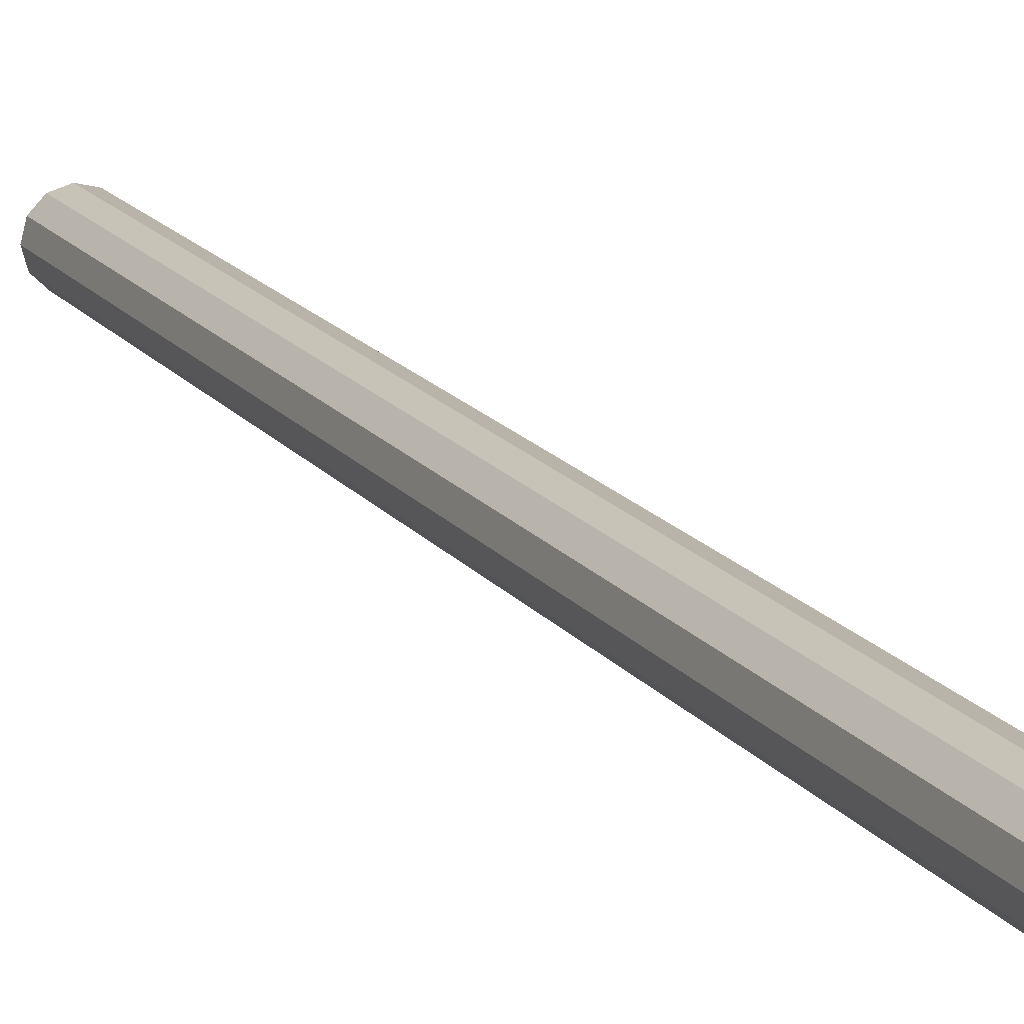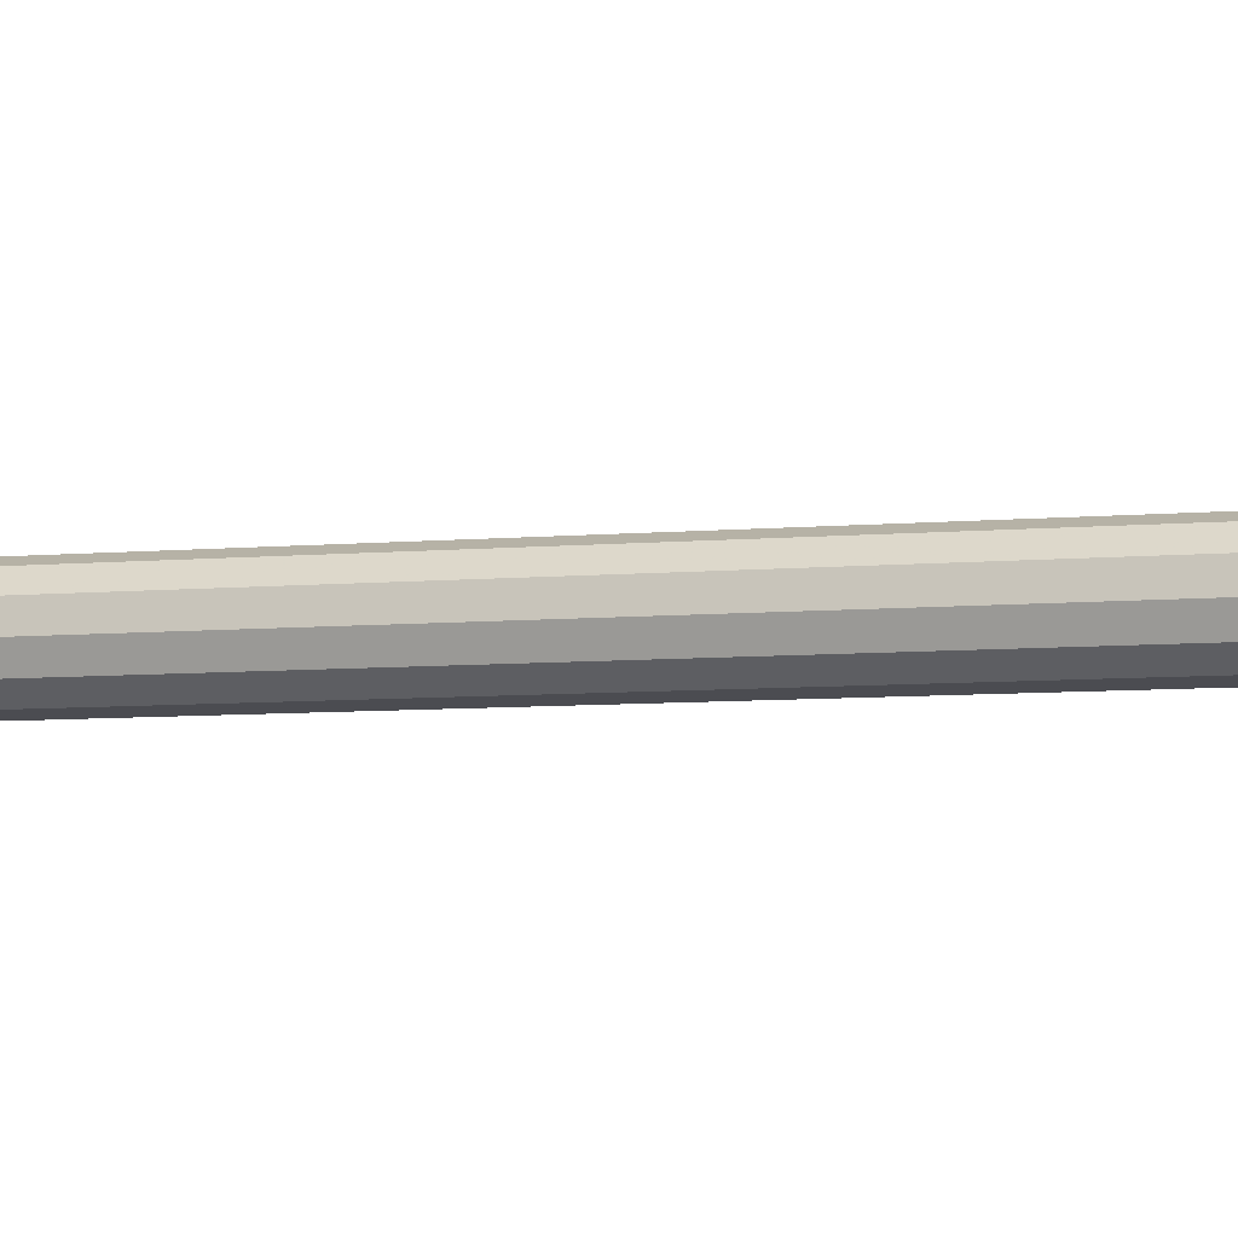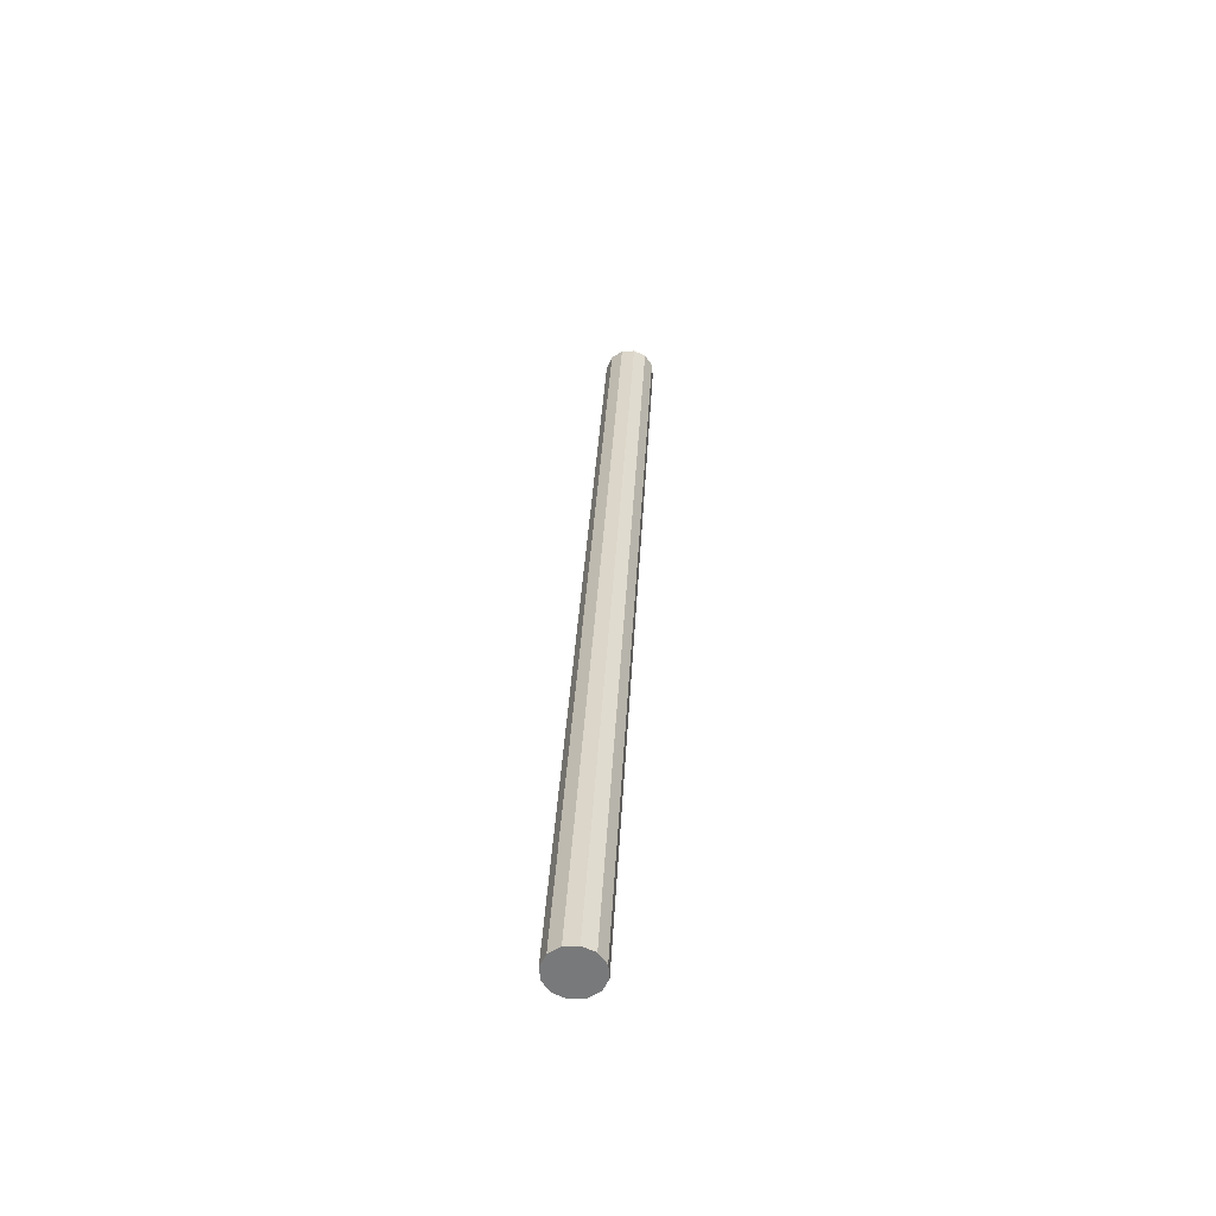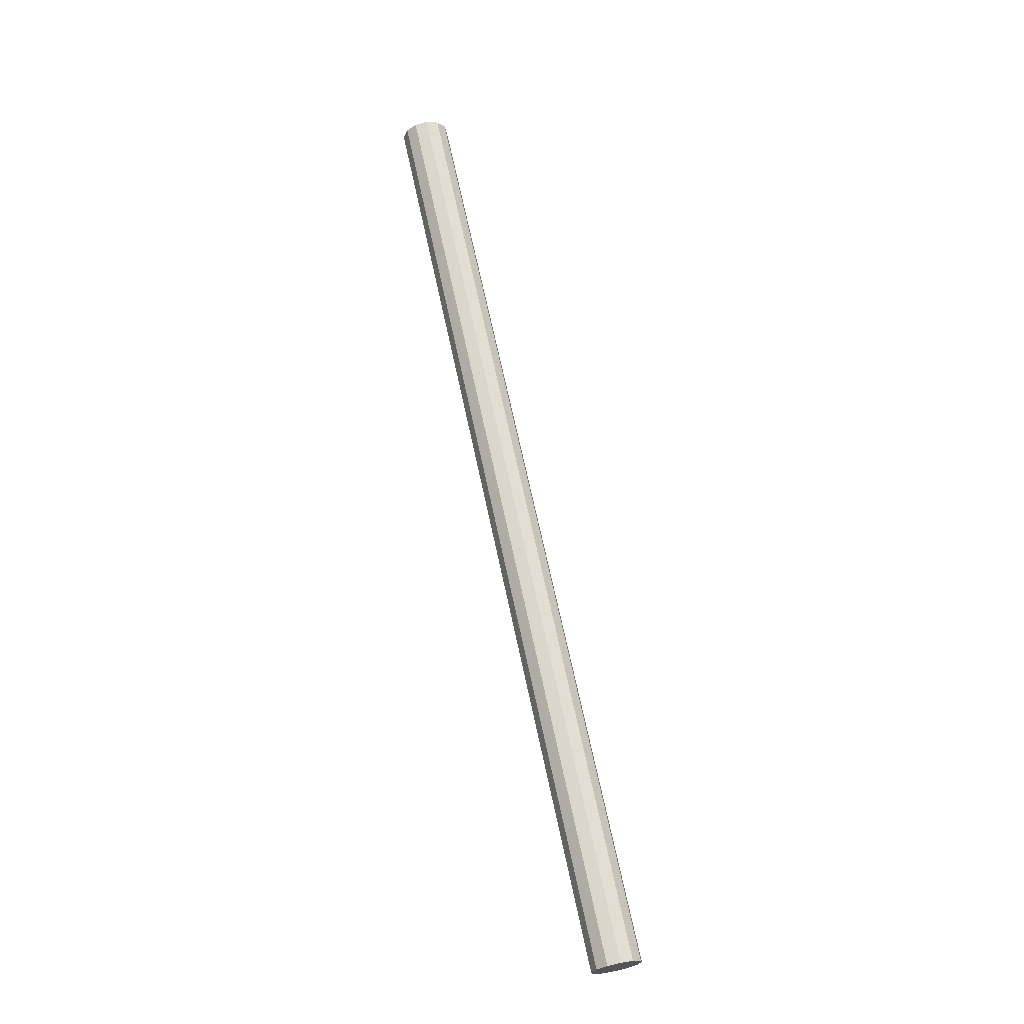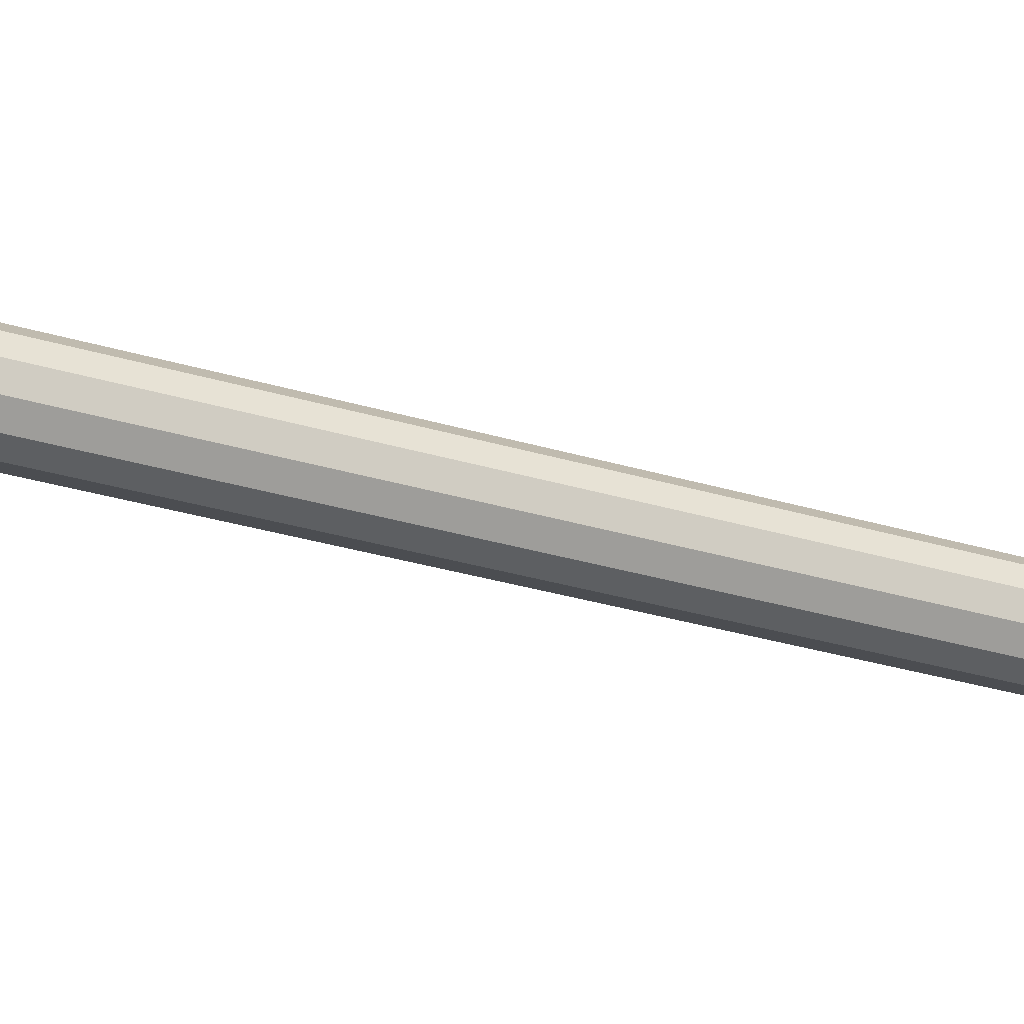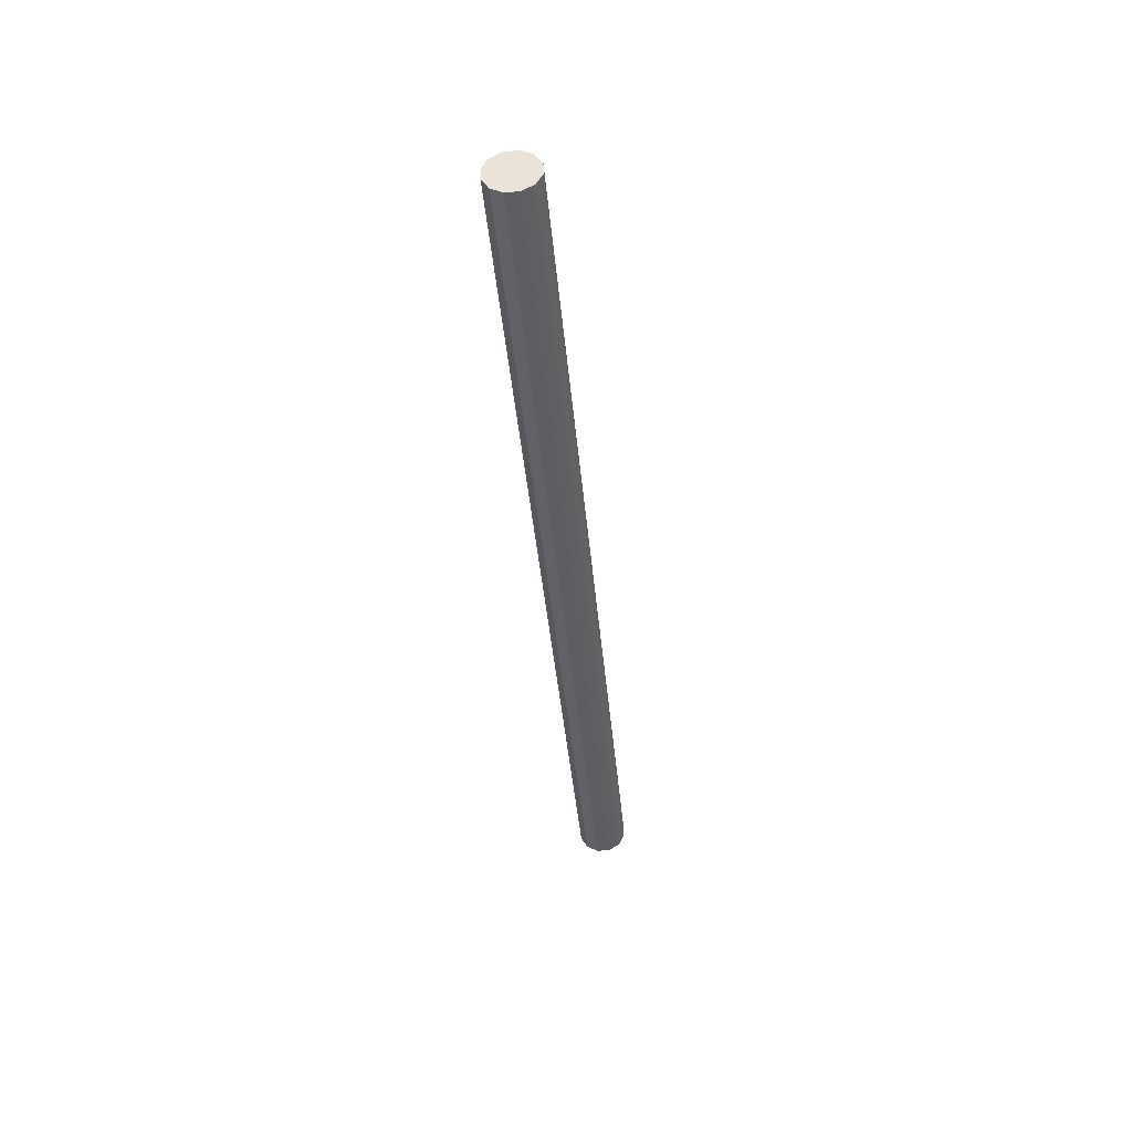
<metadata>
{"format":"obj","ext":"obj","renderer":"f3d","projection":"perspective","resolution":1024,"background":"white","views":[{"elev":17.3,"azim":-35.6,"up":"+Z"},{"elev":-0.7,"azim":-82.5,"up":"+Z"},{"elev":-46.0,"azim":-69.7,"up":"+Y"},{"elev":-25.1,"azim":174.4,"up":"+Y"},{"elev":-30.2,"azim":-128.5,"up":"+Z"},{"elev":62.0,"azim":-106.9,"up":"+Y"}]}
</metadata>
<code>
v 0 0 1.457
v 0.01897 -0.004104 1.457
v -0.1377 -0.7281 1.477
v -0.1567 -0.724 1.477
v 0.01648 -0.003307 1.467
v -0.1402 -0.7273 1.486
v 0.009576 -0.001624 1.474
v -0.1471 -0.7256 1.493
v 0.0001069 0.0004943 1.477
v -0.1565 -0.7235 1.496
v -0.009391 0.00248 1.474
v -0.166 -0.7215 1.493
v -0.01637 0.003801 1.467
v -0.173 -0.7202 1.486
v -0.01897 0.004104 1.457
v -0.1756 -0.7199 1.477
v -0.01648 0.003307 1.448
v -0.1731 -0.7207 1.467
v -0.009576 0.001624 1.44
v -0.1662 -0.7224 1.46
v -0.0001069 -0.0004943 1.438
v -0.1568 -0.7245 1.457
v 0.009391 -0.00248 1.44
v -0.1473 -0.7265 1.46
v 0.01637 -0.003801 1.448
v -0.1403 -0.7278 1.467
f 2 1 5
f 2 5 3
f 3 5 6
f 3 6 4
f 5 1 7
f 5 7 6
f 6 7 8
f 6 8 4
f 7 1 9
f 7 9 8
f 8 9 10
f 8 10 4
f 9 1 11
f 9 11 10
f 10 11 12
f 10 12 4
f 11 1 13
f 11 13 12
f 12 13 14
f 12 14 4
f 13 1 15
f 13 15 14
f 14 15 16
f 14 16 4
f 15 1 17
f 15 17 16
f 16 17 18
f 16 18 4
f 17 1 19
f 17 19 18
f 18 19 20
f 18 20 4
f 19 1 21
f 19 21 20
f 20 21 22
f 20 22 4
f 21 1 23
f 21 23 22
f 22 23 24
f 22 24 4
f 23 1 25
f 23 25 24
f 24 25 26
f 24 26 4
f 25 1 2
f 25 2 26
f 26 2 3
f 26 3 4

</code>
